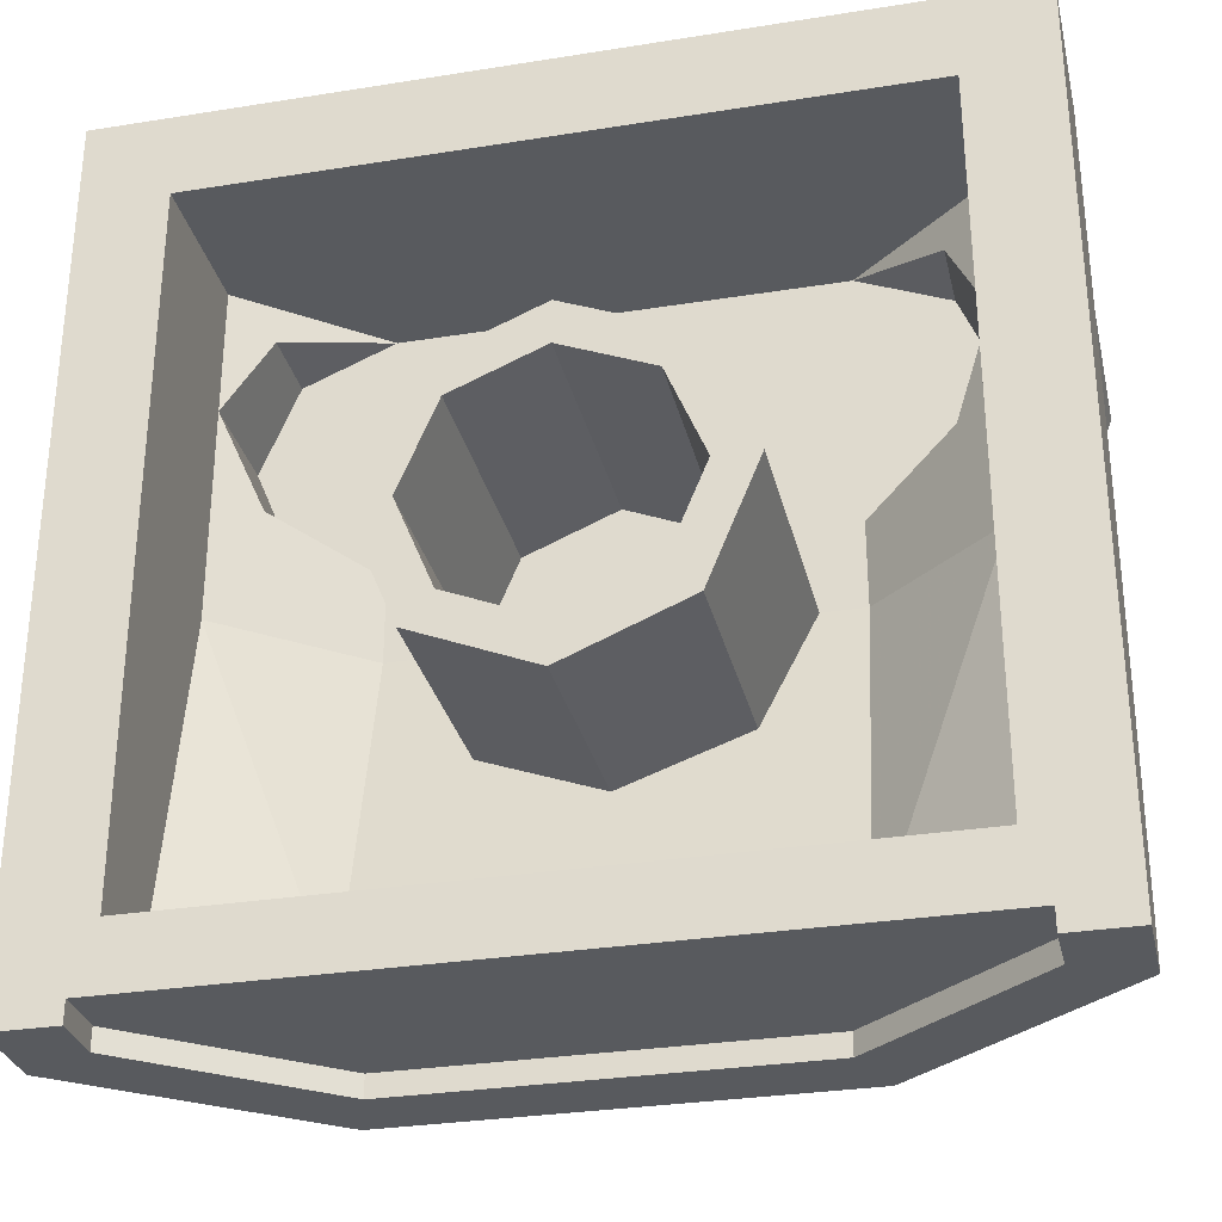
<metadata>
{"format":"obj","ext":"obj","renderer":"f3d","projection":"perspective","resolution":1024,"background":"white","views":[{"elev":-30.5,"azim":-167.0,"up":"+Z"}]}
</metadata>
<code>
v -0.5 0 -0.5
v 0.5 0 -0.5
v 0.5 0 0.5
v -0.5 0 0.5
v -0.5 0 0.5
v 0.5 0 0.5
v 1 0.4 0.5
v -1 0.4 0.5
v -1 0.8 0.5
v -1 0.4 0.5
v 1 0.4 0.5
v 1 0.8 0.5
v -0.85 0.675 -1.45
v 0.85 0.675 -1.45
v 0.45 0.35 -1.45
v -0.45 0.35 -1.45
v 0.85 0.675 -1.45
v -0.85 0.675 -1.45
v -0.85 0.8 -1.45
v 0.85 0.8 -1.45
v -0.45 0.35 -1.5
v -0.45 0.35 -1.45
v 0.45 0.35 -1.45
v 0.45 0.35 -1.5
v -0.45 0.35 -1.5
v 0.45 0.35 -1.5
v 0.5 0.2 -1.5
v -0.5 0.2 -1.5
v -0.8 0.8 -1.3
v 0.8 0.8 -1.3
v 0.85 0.8 -1.45
v -0.85 0.8 -1.45
v -1 0.8 0.5
v 1 0.8 0.5
v 0.8 0.8 0.3
v -0.8 0.8 0.3
v 0.5 0.2 -0.5
v -0.5 0.2 -0.5
v -0.5 0.2 0.3
v 0.5 0.2 0.3
v -0.8 0.45 0.3
v 0.8 0.45 0.3
v 0.5 0.2 0.3
v -0.5 0.2 0.3
v 0.8 0.8 0.3
v 0.8 0.45 0.3
v -0.8 0.45 0.3
v -0.8 0.8 0.3
v -0.5 0.4 -1.3
v -0.5 0.2 -0.5
v 0.5 0.2 -0.5
v 0.5 0.4 -1.3
v -0.5 0.4 -1.3
v 0.5 0.4 -1.3
v 0.8 0.6 -1.3
v -0.8 0.6 -1.3
v -0.8 0.8 -1.3
v -0.8 0.6 -1.3
v 0.8 0.6 -1.3
v 0.8 0.8 -1.3
v -0.85 0.675 -1.5
v -0.45 0.35 -1.5
v -0.45 0.35 -1.45
v -0.85 0.675 -1.45
v -0.85 0.675 -1.5
v -0.85 0.675 -1.45
v -0.85 0.8 -1.45
v -0.85 0.8 -1.5
v 0.85 0.675 -1.45
v 0.45 0.35 -1.45
v 0.45 0.35 -1.5
v 0.85 0.675 -1.5
v 0.85 0.675 -1.45
v 0.85 0.675 -1.5
v 0.85 0.8 -1.5
v 0.85 0.8 -1.45
v -1 0.6 -1.5
v -0.85 0.675 -1.5
v -0.45 0.35 -1.5
v -0.5 0.2 -1.5
v 0.5 0.2 -1.5
v 0.45 0.35 -1.5
v 0.85 0.675 -1.5
v 1 0.6 -1.5
v -1 0.8 -1.5
v -0.85 0.8 -1.5
v -0.85 0.675 -1.5
v -1 0.6 -1.5
v 1 0.6 -1.5
v 0.85 0.675 -1.5
v 0.85 0.8 -1.5
v 1 0.8 -1.5
v -0.85 0.8 -1.45
v -1 0.8 0.5
v -0.8 0.8 0.3
v -0.8 0.8 -1.3
v 0.8 0.8 -1.3
v 0.8 0.8 0.3
v 1 0.8 0.5
v 0.85 0.8 -1.45
v -1 0.8 -1.5
v -1 0.8 0.5
v -0.85 0.8 -1.45
v -0.85 0.8 -1.5
v 0.85 0.8 -1.5
v 0.85 0.8 -1.45
v 1 0.8 0.5
v 1 0.8 -1.5
v -1 0.4 0
v -1 0.4 0.5
v -1 0.8 0.5
v 1 0.8 0.5
v 1 0.4 0.5
v 1 0.4 0
v -1 0.4 0
v -1 0.8 0.5
v -1 0.8 -1.5
v -1 0.425 -0.5
v 1 0.425 -0.5
v 1 0.8 -1.5
v 1 0.8 0.5
v 1 0.4 0
v -1 0.8 -1.5
v -1 0.6 -1.5
v -1 0.5 -1
v -1 0.425 -0.5
v 1 0.5 -1
v 1 0.6 -1.5
v 1 0.8 -1.5
v 1 0.425 -0.5
v -0.9619 0.3695 -0.1913
v -1 0.4 0
v -1 0.425 -0.5
v 1 0.425 -0.5
v 1 0.4 0
v 0.9619 0.3695 -0.1913
v -0.8536 0.2828 -0.3535
v -0.9619 0.3695 -0.1913
v -1 0.425 -0.5
v 1 0.425 -0.5
v 0.9619 0.3695 -0.1913
v 0.8536 0.2828 -0.3535
v -0.6914 0.1531 -0.462
v -0.8536 0.2828 -0.3535
v -1 0.425 -0.5
v 1 0.425 -0.5
v 0.8536 0.2828 -0.3535
v 0.6914 0.1531 -0.462
v -0.5 0 -0.5
v -0.6914 0.1531 -0.462
v -1 0.425 -0.5
v 1 0.425 -0.5
v 0.6914 0.1531 -0.462
v 0.5 0 -0.5
v -0.8 0.45 -0.5
v -0.8 0.45 -0.3
v -0.5 0.2 -0.3
v -0.5 0.2 -0.5
v 0.8 0.45 -0.3
v 0.8 0.45 -0.5
v 0.5 0.2 -0.5
v 0.5 0.2 -0.3
v -0.8 0.45 0.3
v -0.8 0.45 -0.5
v -0.8 0.8 -1.3
v -0.8 0.8 0.3
v 0.8 0.8 0.3
v 0.8 0.8 -1.3
v 0.8 0.45 -0.5
v 0.8 0.45 0.3
v -0.5 0.2 -0.5
v -0.5 0.4 -1.3
v -0.8 0.45 -0.5
v 0.8 0.45 -0.5
v 0.5 0.4 -1.3
v 0.5 0.2 -0.5
v -0.8 0.6 -1.3
v -0.8 0.45 -0.5
v -0.5 0.4 -1.3
v 0.5 0.4 -1.3
v 0.8 0.45 -0.5
v 0.8 0.6 -1.3
v -0.8 0.45 -0.5
v -0.8 0.6 -1.3
v -0.8 0.8 -1.3
v 0.8 0.8 -1.3
v 0.8 0.6 -1.3
v 0.8 0.45 -0.5
v -0.5 0 0
v -0.5 0 0.5
v -0.8536 0 0.3535
v -0.5 0 0
v -0.8536 0 0.3535
v -1 0 0
v -0.5 0 0
v -1 0 0
v -0.8536 0 -0.3535
v -0.5 0 0
v -0.8536 0 -0.3535
v -0.5 0 -0.5
v 0.5 0 0
v 0.5 0 0.5
v 0.8536 0 0.3535
v 0.5 0 0
v 0.8536 0 0.3535
v 1 0 0
v 0.5 0 0
v 1 0 0
v 0.8536 0 -0.3535
v 0.5 0 0
v 0.8536 0 -0.3535
v 0.5 0 -0.5
v -0.8536 0.2828 -0.3535
v -0.8536 0 -0.3535
v -0.5 0 -0.5
v -0.8536 0.2828 -0.3535
v -1 0.4 0
v -1 0 0
v -0.8536 0 -0.3535
v -0.8536 0.2828 0.3535
v -0.8536 0 0.3535
v -0.5 0 0.5
v -0.8536 0.2828 0.3535
v -1 0.4 0
v -1 0 0
v -0.8536 0 0.3535
v 0.8536 0.2828 -0.3535
v 0.8536 0 -0.3535
v 0.5 0 -0.5
v 0.8536 0.2828 -0.3535
v 1 0.4 0
v 1 0 0
v 0.8536 0 -0.3535
v 0.8536 0.2828 0.3535
v 0.8536 0 0.3535
v 0.5 0 0.5
v 0.8536 0.2828 0.3535
v 1 0.4 0
v 1 0 0
v 0.8536 0 0.3535
v -0.5 0.2 0
v -0.5 0.2 0.3
v -0.7121 0.2 0.2121
v -0.5 0.2 0
v -0.7121 0.2 0.2121
v -0.8 0.2 0
v -0.5 0.2 0
v -0.8 0.2 0
v -0.7121 0.2 -0.2121
v -0.5 0.2 0
v -0.7121 0.2 -0.2121
v -0.5 0.2 -0.3
v 0.5 0.2 0
v 0.5 0.2 0.3
v 0.7121 0.2 0.2121
v 0.5 0.2 0
v 0.7121 0.2 0.2121
v 0.8 0.2 0
v 0.5 0.2 0
v 0.8 0.2 0
v 0.7121 0.2 -0.2121
v 0.5 0.2 0
v 0.7121 0.2 -0.2121
v 0.5 0.2 -0.3
v -0.7121 0.3768 -0.2121
v -0.7121 0.2 -0.2121
v -0.5 0.2 -0.3
v -0.7121 0.3768 -0.2121
v -0.8 0.45 0
v -0.8 0.2 0
v -0.7121 0.2 -0.2121
v -0.7121 0.3768 0.2121
v -0.7121 0.2 0.2121
v -0.5 0.2 0.3
v -0.7121 0.3768 0.2121
v -0.8 0.45 0
v -0.8 0.2 0
v -0.7121 0.2 0.2121
v 0.7121 0.3768 -0.2121
v 0.7121 0.2 -0.2121
v 0.5 0.2 -0.3
v 0.7121 0.3768 -0.2121
v 0.8 0.45 0
v 0.8 0.2 0
v 0.7121 0.2 -0.2121
v 0.7121 0.3768 0.2121
v 0.7121 0.2 0.2121
v 0.5 0.2 0.3
v 0.7121 0.3768 0.2121
v 0.8 0.45 0
v 0.8 0.2 0
v 0.7121 0.2 0.2121
v 0.2121 0.275 -0.2879
v 0.3 0.275 -0.5
v 0.3 0.3 -0.5
v 0.2121 0.3 -0.2879
v 0 0.275 -0.2
v 0.2121 0.275 -0.2879
v 0.2121 0.3 -0.2879
v 0 0.3 -0.2
v -0.2121 0.275 -0.2879
v 0 0.275 -0.2
v 0 0.3 -0.2
v -0.2121 0.3 -0.2879
v -0.3 0.275 -0.5
v -0.2121 0.275 -0.2879
v -0.2121 0.3 -0.2879
v -0.3 0.3 -0.5
v -0.2121 0.275 -0.7121
v -0.3 0.275 -0.5
v -0.3 0.3 -0.5
v -0.2121 0.3 -0.7121
v 0 0.275 -0.8
v -0.2121 0.275 -0.7121
v -0.2121 0.3 -0.7121
v 0 0.3 -0.8
v 0.2121 0.275 -0.7121
v 0 0.275 -0.8
v 0 0.3 -0.8
v 0.2121 0.3 -0.7121
v 0.3 0.275 -0.5
v 0.2121 0.275 -0.7121
v 0.2121 0.3 -0.7121
v 0.3 0.3 -0.5
v 0.2121 0.2 -0.2879
v 0.3 0.2 -0.5
v 0.3 0.275 -0.5
v 0.2121 0.275 -0.2879
v 0 0.2 -0.2
v 0.2121 0.2 -0.2879
v 0.2121 0.275 -0.2879
v 0 0.275 -0.2
v -0.2121 0.2 -0.2879
v 0 0.2 -0.2
v 0 0.275 -0.2
v -0.2121 0.275 -0.2879
v -0.3 0.2 -0.5
v -0.2121 0.2 -0.2879
v -0.2121 0.275 -0.2879
v -0.3 0.275 -0.5
v -0.2121 0.275 -0.7121
v 0 0.275 -0.8
v -0.2121 0.253 -0.7121
v -0.3 0.275 -0.5
v -0.2121 0.275 -0.7121
v -0.2121 0.253 -0.7121
v -0.3 0.2 -0.5
v 0.2121 0.275 -0.7121
v 0 0.275 -0.8
v 0.2121 0.253 -0.7121
v 0.3 0.275 -0.5
v 0.2121 0.275 -0.7121
v 0.2121 0.253 -0.7121
v 0.3 0.2 -0.5
v 0.2828 0.2 -0.2172
v 0.4 0.2 -0.5
v 0.4 0.3 -0.5
v 0.2828 0.3 -0.2172
v 0 0.2 -0.1
v 0.2828 0.2 -0.2172
v 0.2828 0.3 -0.2172
v 0 0.3 -0.1
v -0.2828 0.2 -0.2172
v 0 0.2 -0.1
v 0 0.3 -0.1
v -0.2828 0.3 -0.2172
v -0.4 0.2 -0.5
v -0.2828 0.2 -0.2172
v -0.2828 0.3 -0.2172
v -0.4 0.3 -0.5
v 0.2828 0.3 -0.7828
v 0 0.3 -0.9
v 0.2828 0.2707 -0.7828
v 0.4 0.3 -0.5
v 0.2828 0.3 -0.7828
v 0.2828 0.2707 -0.7828
v 0.4 0.2 -0.5
v -0.2828 0.3 -0.7828
v 0 0.3 -0.9
v -0.2828 0.2707 -0.7828
v -0.4 0.3 -0.5
v -0.2828 0.3 -0.7828
v -0.2828 0.2707 -0.7828
v -0.4 0.2 -0.5
v 0.2121 0.3 -0.2879
v 0.3 0.3 -0.5
v 0.3 0.6 -0.5
v 0.2121 0.6 -0.2879
v 0 0.3 -0.2
v 0.2121 0.3 -0.2879
v 0.2121 0.6 -0.2879
v 0 0.6 -0.2
v -0.2121 0.3 -0.2879
v 0 0.3 -0.2
v 0 0.6 -0.2
v -0.2121 0.6 -0.2879
v -0.3 0.3 -0.5
v -0.2121 0.3 -0.2879
v -0.2121 0.6 -0.2879
v -0.3 0.6 -0.5
v -0.2121 0.3 -0.7121
v -0.3 0.3 -0.5
v -0.3 0.6 -0.5
v -0.2121 0.6 -0.7121
v 0 0.3 -0.8
v -0.2121 0.3 -0.7121
v -0.2121 0.6 -0.7121
v 0 0.6 -0.8
v 0.2121 0.3 -0.7121
v 0 0.3 -0.8
v 0 0.6 -0.8
v 0.2121 0.6 -0.7121
v 0.3 0.3 -0.5
v 0.2121 0.3 -0.7121
v 0.2121 0.6 -0.7121
v 0.3 0.6 -0.5
v 0.2828 0.3 -0.2172
v 0.4 0.3 -0.5
v 0.4 0.6 -0.5
v 0.2828 0.6 -0.2172
v 0 0.3 -0.1
v 0.2828 0.3 -0.2172
v 0.2828 0.6 -0.2172
v 0 0.6 -0.1
v -0.2828 0.3 -0.2172
v 0 0.3 -0.1
v 0 0.6 -0.1
v -0.2828 0.6 -0.2172
v -0.4 0.3 -0.5
v -0.2828 0.3 -0.2172
v -0.2828 0.6 -0.2172
v -0.4 0.6 -0.5
v -0.2828 0.3 -0.7828
v -0.4 0.3 -0.5
v -0.4 0.6 -0.5
v -0.2828 0.6 -0.7828
v 0 0.3 -0.9
v -0.2828 0.3 -0.7828
v -0.2828 0.6 -0.7828
v 0 0.6 -0.9
v 0.2828 0.3 -0.7828
v 0 0.3 -0.9
v 0 0.6 -0.9
v 0.2828 0.6 -0.7828
v 0.4 0.3 -0.5
v 0.2828 0.3 -0.7828
v 0.2828 0.6 -0.7828
v 0.4 0.6 -0.5
v 0.2121 0.8 -0.2879
v 0.3 0.8 -0.5
v 0.3 0.6 -0.5
v 0.2121 0.6 -0.2879
v 0 0.8 -0.2
v 0.2121 0.8 -0.2879
v 0.2121 0.6 -0.2879
v 0 0.6 -0.2
v -0.2121 0.8 -0.2879
v 0 0.8 -0.2
v 0 0.6 -0.2
v -0.2121 0.6 -0.2879
v -0.3 0.8 -0.5
v -0.2121 0.8 -0.2879
v -0.2121 0.6 -0.2879
v -0.3 0.6 -0.5
v -0.2121 0.8 -0.7121
v -0.3 0.8 -0.5
v -0.3 0.6 -0.5
v -0.2121 0.6 -0.7121
v 0 0.8 -0.8
v -0.2121 0.8 -0.7121
v -0.2121 0.6 -0.7121
v 0 0.6 -0.8
v 0.2121 0.8 -0.7121
v 0 0.8 -0.8
v 0 0.6 -0.8
v 0.2121 0.6 -0.7121
v 0.3 0.8 -0.5
v 0.2121 0.8 -0.7121
v 0.2121 0.6 -0.7121
v 0.3 0.6 -0.5
v 0.2828 0.8 -0.2172
v 0.4 0.8 -0.5
v 0.4 0.6 -0.5
v 0.2828 0.6 -0.2172
v 0 0.8 -0.1
v 0.2828 0.8 -0.2172
v 0.2828 0.6 -0.2172
v 0 0.6 -0.1
v -0.2828 0.8 -0.2172
v 0 0.8 -0.1
v 0 0.6 -0.1
v -0.2828 0.6 -0.2172
v -0.4 0.8 -0.5
v -0.2828 0.8 -0.2172
v -0.2828 0.6 -0.2172
v -0.4 0.6 -0.5
v -0.2828 0.8 -0.7828
v -0.4 0.8 -0.5
v -0.4 0.6 -0.5
v -0.2828 0.6 -0.7828
v 0 0.8 -0.9
v -0.2828 0.8 -0.7828
v -0.2828 0.6 -0.7828
v 0 0.6 -0.9
v 0.2828 0.8 -0.7828
v 0 0.8 -0.9
v 0 0.6 -0.9
v 0.2828 0.6 -0.7828
v 0.4 0.8 -0.5
v 0.2828 0.8 -0.7828
v 0.2828 0.6 -0.7828
v 0.4 0.6 -0.5
v 0.4 0.8 -0.5
v 0.2828 0.8 -0.2172
v 0.2121 0.8 -0.2879
v 0.3 0.8 -0.5
v 0.2828 0.8 -0.2172
v 0 0.8 -0.1
v 0 0.8 -0.2
v 0.2121 0.8 -0.2879
v 0 0.8 -0.1
v -0.2828 0.8 -0.2172
v -0.2121 0.8 -0.2879
v 0 0.8 -0.2
v -0.2828 0.8 -0.2172
v -0.4 0.8 -0.5
v -0.3 0.8 -0.5
v -0.2121 0.8 -0.2879
v -0.4 0.8 -0.5
v -0.2828 0.8 -0.7828
v -0.2121 0.8 -0.7121
v -0.3 0.8 -0.5
v -0.2828 0.8 -0.7828
v 0 0.8 -0.9
v 0 0.8 -0.8
v -0.2121 0.8 -0.7121
v 0 0.8 -0.9
v 0.2828 0.8 -0.7828
v 0.2121 0.8 -0.7121
v 0 0.8 -0.8
v 0.2828 0.8 -0.7828
v 0.4 0.8 -0.5
v 0.3 0.8 -0.5
v 0.2121 0.8 -0.7121
v -0.2879 0 0.2121
v -0.2 0 0
v -0.2 -0.2 0
v -0.2879 -0.2 0.2121
v -0.5 0 0.3
v -0.2879 0 0.2121
v -0.2879 -0.2 0.2121
v -0.5 -0.2 0.3
v -0.7121 0 0.2121
v -0.5 0 0.3
v -0.5 -0.2 0.3
v -0.7121 -0.2 0.2121
v -0.8 0 0
v -0.7121 0 0.2121
v -0.7121 -0.2 0.2121
v -0.8 -0.2 0
v -0.7121 0 -0.2121
v -0.8 0 0
v -0.8 -0.2 0
v -0.7121 -0.2 -0.2121
v -0.5 0 -0.3
v -0.7121 0 -0.2121
v -0.7121 -0.2 -0.2121
v -0.5 -0.2 -0.3
v -0.2879 0 -0.2121
v -0.5 0 -0.3
v -0.5 -0.2 -0.3
v -0.2879 -0.2 -0.2121
v -0.2 0 0
v -0.2879 0 -0.2121
v -0.2879 -0.2 -0.2121
v -0.2 -0.2 0
v -0.5 -0.2 0
v -0.2 -0.2 0
v -0.2879 -0.2 0.2121
v -0.5 -0.2 0
v -0.2879 -0.2 0.2121
v -0.5 -0.2 0.3
v -0.5 -0.2 0
v -0.5 -0.2 0.3
v -0.7121 -0.2 0.2121
v -0.5 -0.2 0
v -0.7121 -0.2 0.2121
v -0.8 -0.2 0
v -0.5 -0.2 0
v -0.8 -0.2 0
v -0.7121 -0.2 -0.2121
v -0.5 -0.2 0
v -0.7121 -0.2 -0.2121
v -0.5 -0.2 -0.3
v -0.5 -0.2 0
v -0.5 -0.2 -0.3
v -0.2879 -0.2 -0.2121
v -0.5 -0.2 0
v -0.2879 -0.2 -0.2121
v -0.2 -0.2 0
v 0.7121 0 0.2121
v 0.8 0 0
v 0.8 -0.2 0
v 0.7121 -0.2 0.2121
v 0.5 0 0.3
v 0.7121 0 0.2121
v 0.7121 -0.2 0.2121
v 0.5 -0.2 0.3
v 0.2879 0 0.2121
v 0.5 0 0.3
v 0.5 -0.2 0.3
v 0.2879 -0.2 0.2121
v 0.2 0 0
v 0.2879 0 0.2121
v 0.2879 -0.2 0.2121
v 0.2 -0.2 0
v 0.2879 0 -0.2121
v 0.2 0 0
v 0.2 -0.2 0
v 0.2879 -0.2 -0.2121
v 0.5 0 -0.3
v 0.2879 0 -0.2121
v 0.2879 -0.2 -0.2121
v 0.5 -0.2 -0.3
v 0.7121 0 -0.2121
v 0.5 0 -0.3
v 0.5 -0.2 -0.3
v 0.7121 -0.2 -0.2121
v 0.8 0 0
v 0.7121 0 -0.2121
v 0.7121 -0.2 -0.2121
v 0.8 -0.2 0
v 0.5 -0.2 0
v 0.8 -0.2 0
v 0.7121 -0.2 0.2121
v 0.5 -0.2 0
v 0.7121 -0.2 0.2121
v 0.5 -0.2 0.3
v 0.5 -0.2 0
v 0.5 -0.2 0.3
v 0.2879 -0.2 0.2121
v 0.5 -0.2 0
v 0.2879 -0.2 0.2121
v 0.2 -0.2 0
v 0.5 -0.2 0
v 0.2 -0.2 0
v 0.2879 -0.2 -0.2121
v 0.5 -0.2 0
v 0.2879 -0.2 -0.2121
v 0.5 -0.2 -0.3
v 0.5 -0.2 0
v 0.5 -0.2 -0.3
v 0.7121 -0.2 -0.2121
v 0.5 -0.2 0
v 0.7121 -0.2 -0.2121
v 0.8 -0.2 0
v -1 0.4 0.5
v -0.8536 0.2828 0.3535
v -1 0.4 0
v -1 0.4 0.5
v -0.5 0 0.5
v -0.8536 0.2828 0.3535
v 1 0.4 0.5
v 0.8536 0.2828 0.3535
v 1 0.4 0
v 1 0.4 0.5
v 0.5 0 0.5
v 0.8536 0.2828 0.3535
v -0.8 0.45 0.3
v -0.7121 0.3768 0.2121
v -0.5 0.2 0.3
v -0.8 0.45 0.3
v -0.8 0.45 0
v -0.7121 0.3768 0.2121
v -0.8 0.45 -0.3
v -0.7121 0.3768 -0.2121
v -0.8 0.45 0
v -0.8 0.45 -0.3
v -0.5 0.2 -0.3
v -0.7121 0.3768 -0.2121
v 0.8 0.45 -0.3
v 0.7121 0.3768 -0.2121
v 0.5 0.2 -0.3
v 0.8 0.45 -0.3
v 0.8 0.45 0
v 0.7121 0.3768 -0.2121
v 0.8 0.45 0.3
v 0.7121 0.3768 0.2121
v 0.8 0.45 0
v 0.8 0.45 0.3
v 0.5 0.2 0.3
v 0.7121 0.3768 0.2121
g mesh7108008
f 1 2 3
f 3 4 1
f 5 6 7
f 7 8 5
g mesh7108010
f 9 10 11
f 11 12 9
f 13 14 15
f 15 16 13
g mesh7108012
f 17 18 19
f 19 20 17
g mesh7108014
f 21 22 23
f 23 24 21
f 25 26 27
f 27 28 25
f 29 30 31
f 31 32 29
f 33 34 35
f 35 36 33
g mesh7108016
f 37 38 39
f 39 40 37
f 41 42 43
f 43 44 41
g mesh7108018
f 45 46 47
f 47 48 45
g mesh7108020
f 49 50 51
f 51 52 49
f 53 54 55
f 55 56 53
g mesh7108022
f 57 58 59
f 59 60 57
g mesh7108025
f 61 63 62
f 63 61 64
f 65 67 66
f 67 65 68
g mesh7108027
f 69 71 70
f 71 69 72
f 73 75 74
f 75 73 76
f 77 78 79
f 79 80 77
f 81 82 83
f 83 84 81
f 85 86 87
f 87 88 85
f 89 90 91
f 91 92 89
f 93 94 95
f 95 96 93
f 97 98 99
f 99 100 97
f 101 102 103
f 103 104 101
f 105 106 107
f 107 108 105
f 109 110 111
f 112 113 114
f 115 116 117
f 117 118 115
f 119 120 121
f 121 122 119
f 123 124 125
f 125 126 123
f 127 128 129
f 129 130 127
f 131 132 133
f 134 135 136
f 137 138 139
f 140 141 142
f 143 144 145
f 146 147 148
f 149 150 151
f 152 153 154
g mesh7108029
f 155 156 157
f 157 158 155
g mesh7108031
f 159 160 161
f 161 162 159
f 163 164 165
f 165 166 163
f 167 168 169
f 169 170 167
f 171 172 173
f 174 175 176
f 177 178 179
f 180 181 182
f 183 184 185
f 186 187 188
g mesh7108034
f 189 190 191
f 192 193 194
f 195 196 197
f 198 199 200
g mesh7108036
f 201 203 202
f 204 206 205
f 207 209 208
f 210 212 211
g mesh7108038
f 213 215 214
f 216 218 217
f 218 216 219
g mesh7108040
f 220 221 222
f 223 224 225
f 225 226 223
g mesh7108042
f 227 228 229
f 230 231 232
f 232 233 230
g mesh7108044
f 234 236 235
f 237 239 238
f 239 237 240
g mesh7108046
f 241 243 242
f 244 246 245
f 247 249 248
f 250 252 251
g mesh7108048
f 253 254 255
f 256 257 258
f 259 260 261
f 262 263 264
g mesh7108050
f 265 266 267
f 268 269 270
f 270 271 268
g mesh7108052
f 272 274 273
f 275 277 276
f 277 275 278
g mesh7108054
f 279 281 280
f 282 284 283
f 284 282 285
g mesh7108056
f 286 287 288
f 289 290 291
f 291 292 289
g mesh7108059
f 293 295 294
f 295 293 296
f 297 299 298
f 299 297 300
f 301 303 302
f 303 301 304
f 305 307 306
f 307 305 308
f 309 311 310
f 311 309 312
f 313 315 314
f 315 313 316
f 317 319 318
f 319 317 320
f 321 323 322
f 323 321 324
g mesh7108061
f 325 327 326
f 327 325 328
f 329 331 330
f 331 329 332
f 333 335 334
f 335 333 336
f 337 339 338
f 339 337 340
g mesh7108063
f 341 343 342
f 344 346 345
f 346 344 347
g mesh7108065
f 348 349 350
f 351 352 353
f 353 354 351
g mesh7108070
f 355 356 357
f 357 358 355
f 359 360 361
f 361 362 359
f 363 364 365
f 365 366 363
f 367 368 369
f 369 370 367
g mesh7108072
f 371 373 372
f 374 376 375
f 376 374 377
g mesh7108074
f 378 379 380
f 381 382 383
f 383 384 381
g mesh7108079
f 385 387 386
f 387 385 388
f 389 391 390
f 391 389 392
f 393 395 394
f 395 393 396
f 397 399 398
f 399 397 400
f 401 403 402
f 403 401 404
f 405 407 406
f 407 405 408
f 409 411 410
f 411 409 412
f 413 415 414
f 415 413 416
g mesh7108081
f 417 418 419
f 419 420 417
f 421 422 423
f 423 424 421
f 425 426 427
f 427 428 425
f 429 430 431
f 431 432 429
f 433 434 435
f 435 436 433
f 437 438 439
f 439 440 437
f 441 442 443
f 443 444 441
f 445 446 447
f 447 448 445
g mesh7108086
f 449 450 451
f 451 452 449
f 453 454 455
f 455 456 453
f 457 458 459
f 459 460 457
f 461 462 463
f 463 464 461
f 465 466 467
f 467 468 465
f 469 470 471
f 471 472 469
f 473 474 475
f 475 476 473
f 477 478 479
f 479 480 477
g mesh7108088
f 481 483 482
f 483 481 484
f 485 487 486
f 487 485 488
f 489 491 490
f 491 489 492
f 493 495 494
f 495 493 496
f 497 499 498
f 499 497 500
f 501 503 502
f 503 501 504
f 505 507 506
f 507 505 508
f 509 511 510
f 511 509 512
g mesh7108090
f 513 515 514
f 515 513 516
f 517 519 518
f 519 517 520
f 521 523 522
f 523 521 524
f 525 527 526
f 527 525 528
f 529 531 530
f 531 529 532
f 533 535 534
f 535 533 536
f 537 539 538
f 539 537 540
f 541 543 542
f 543 541 544
g mesh7108096
f 545 547 546
f 547 545 548
f 549 551 550
f 551 549 552
f 553 555 554
f 555 553 556
f 557 559 558
f 559 557 560
f 561 563 562
f 563 561 564
f 565 567 566
f 567 565 568
f 569 571 570
f 571 569 572
f 573 575 574
f 575 573 576
g mesh7108098
f 577 578 579
f 580 581 582
f 583 584 585
f 586 587 588
f 589 590 591
f 592 593 594
f 595 596 597
f 598 599 600
g mesh7108104
f 601 603 602
f 603 601 604
f 605 607 606
f 607 605 608
f 609 611 610
f 611 609 612
f 613 615 614
f 615 613 616
f 617 619 618
f 619 617 620
f 621 623 622
f 623 621 624
f 625 627 626
f 627 625 628
f 629 631 630
f 631 629 632
g mesh7108106
f 633 634 635
f 636 637 638
f 639 640 641
f 642 643 644
f 645 646 647
f 648 649 650
f 651 652 653
f 654 655 656
g mesh7108110
f 657 659 658
f 660 662 661
g mesh7108112
f 663 664 665
f 666 667 668
g mesh7108114
f 669 671 670
f 672 674 673
f 675 677 676
f 678 680 679
g mesh7108116
f 681 683 682
f 684 686 685
f 687 689 688
f 690 692 691

</code>
